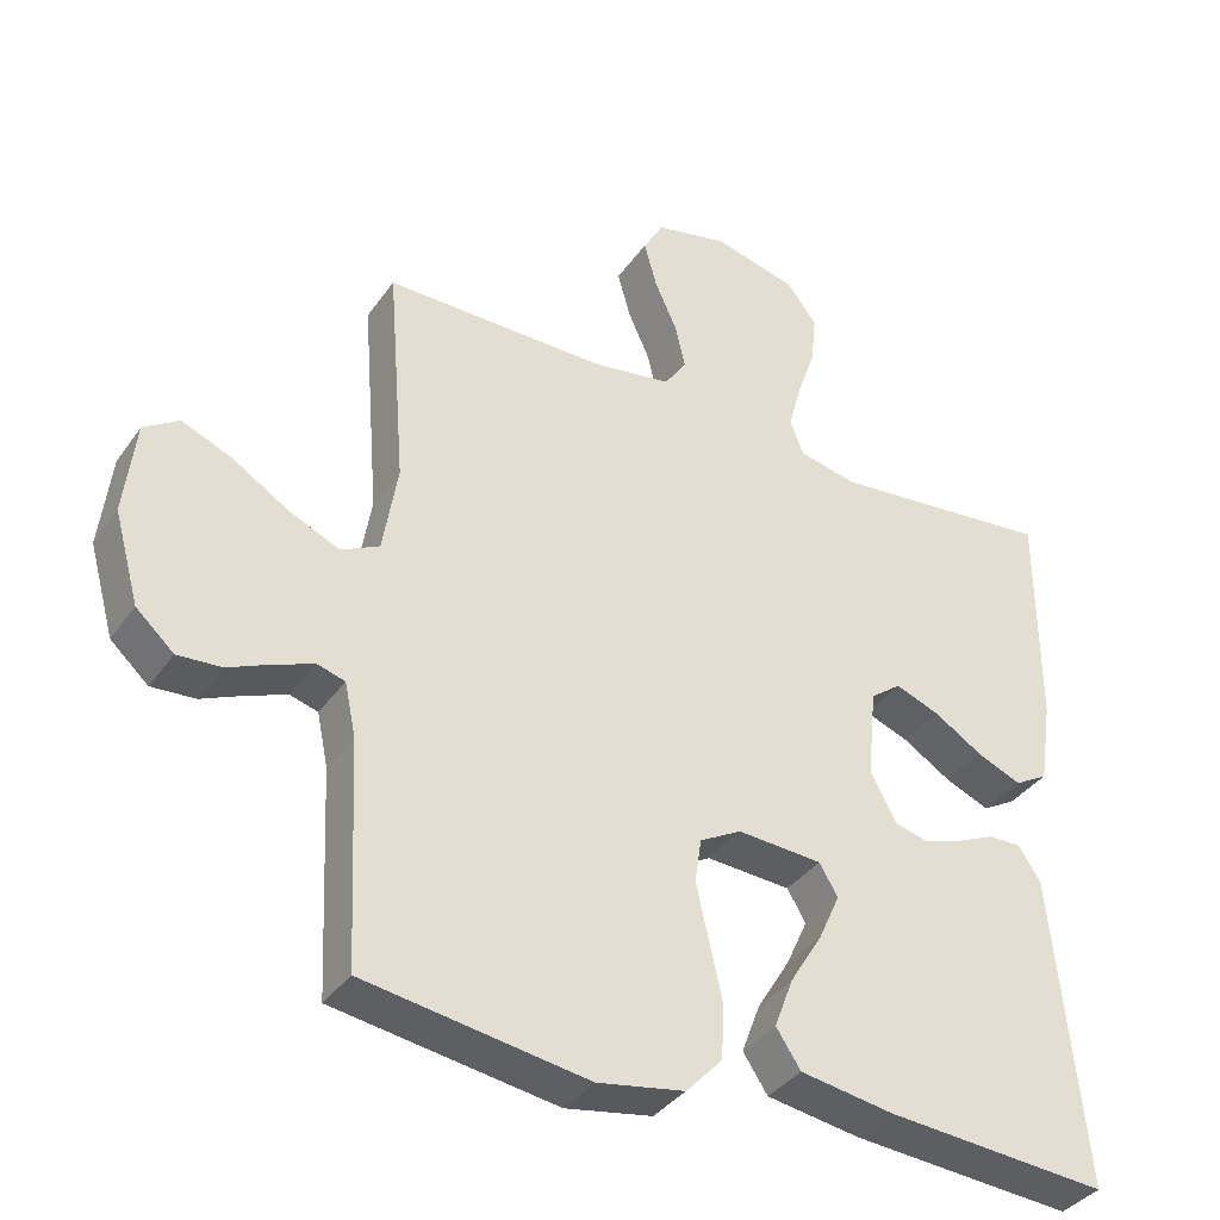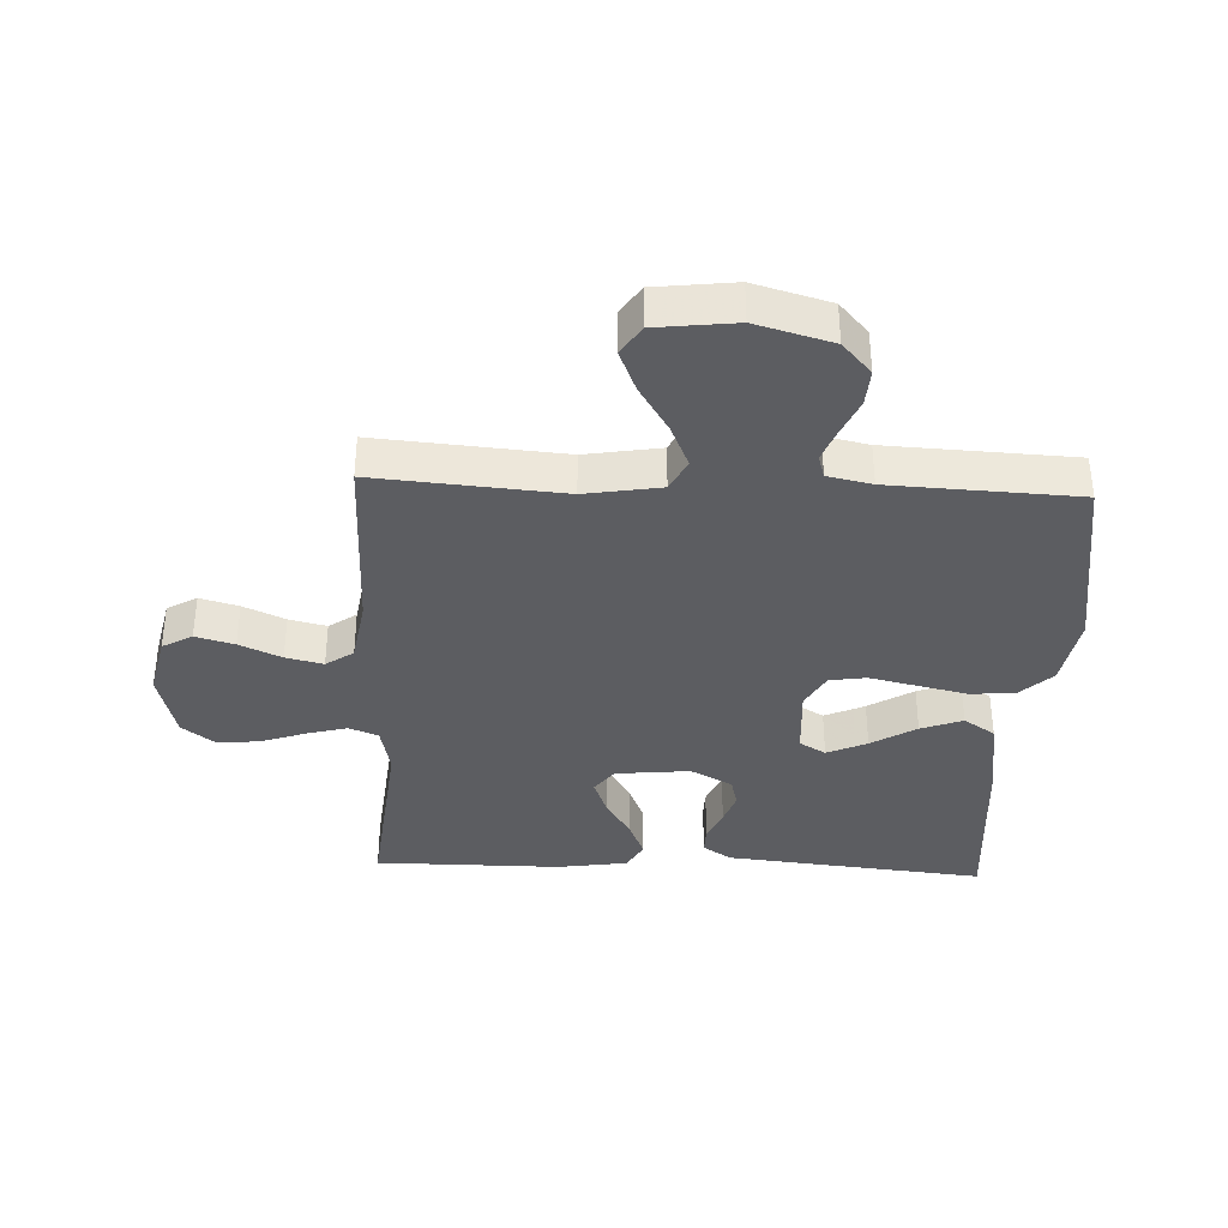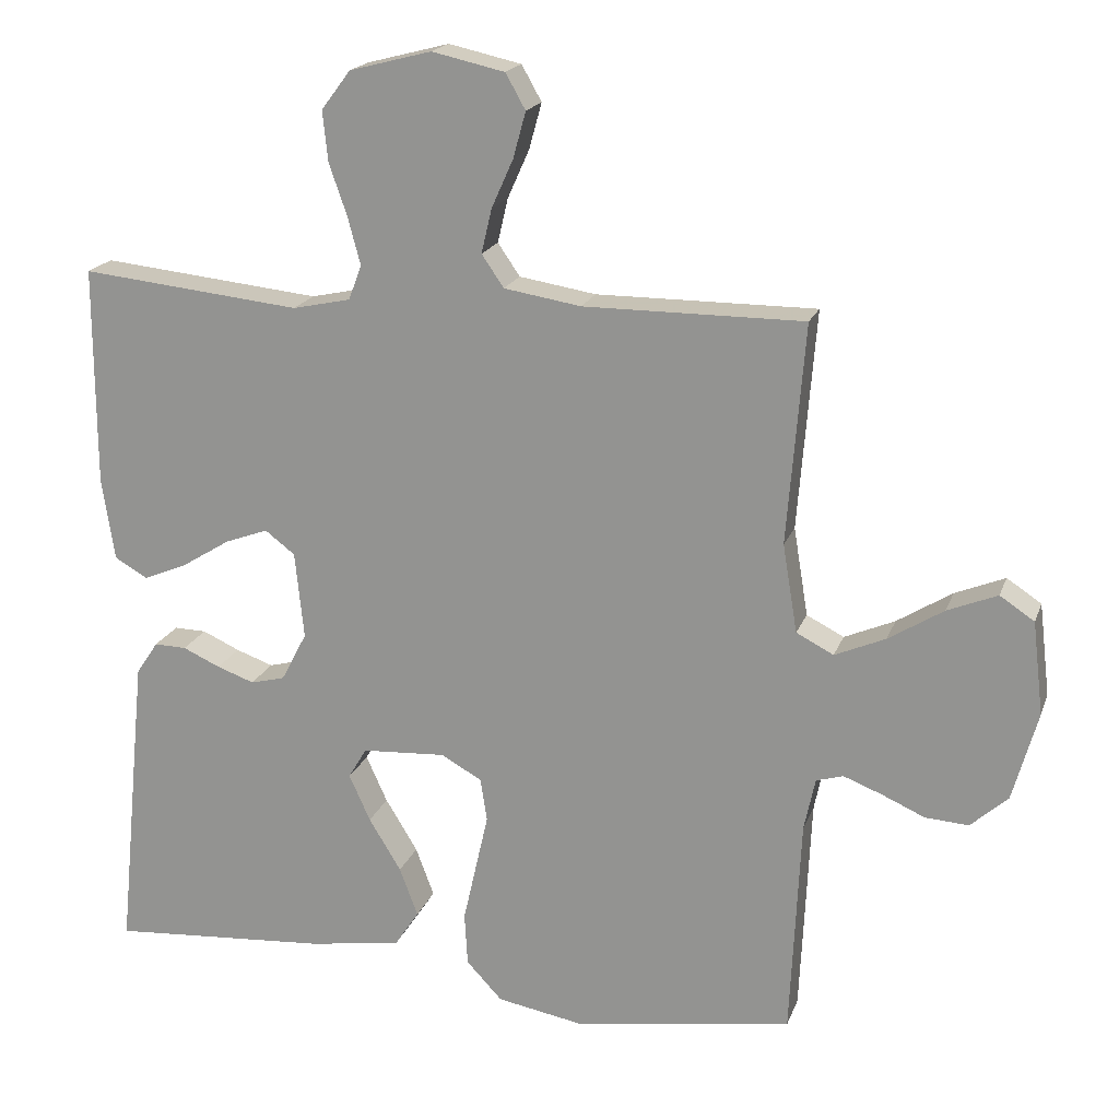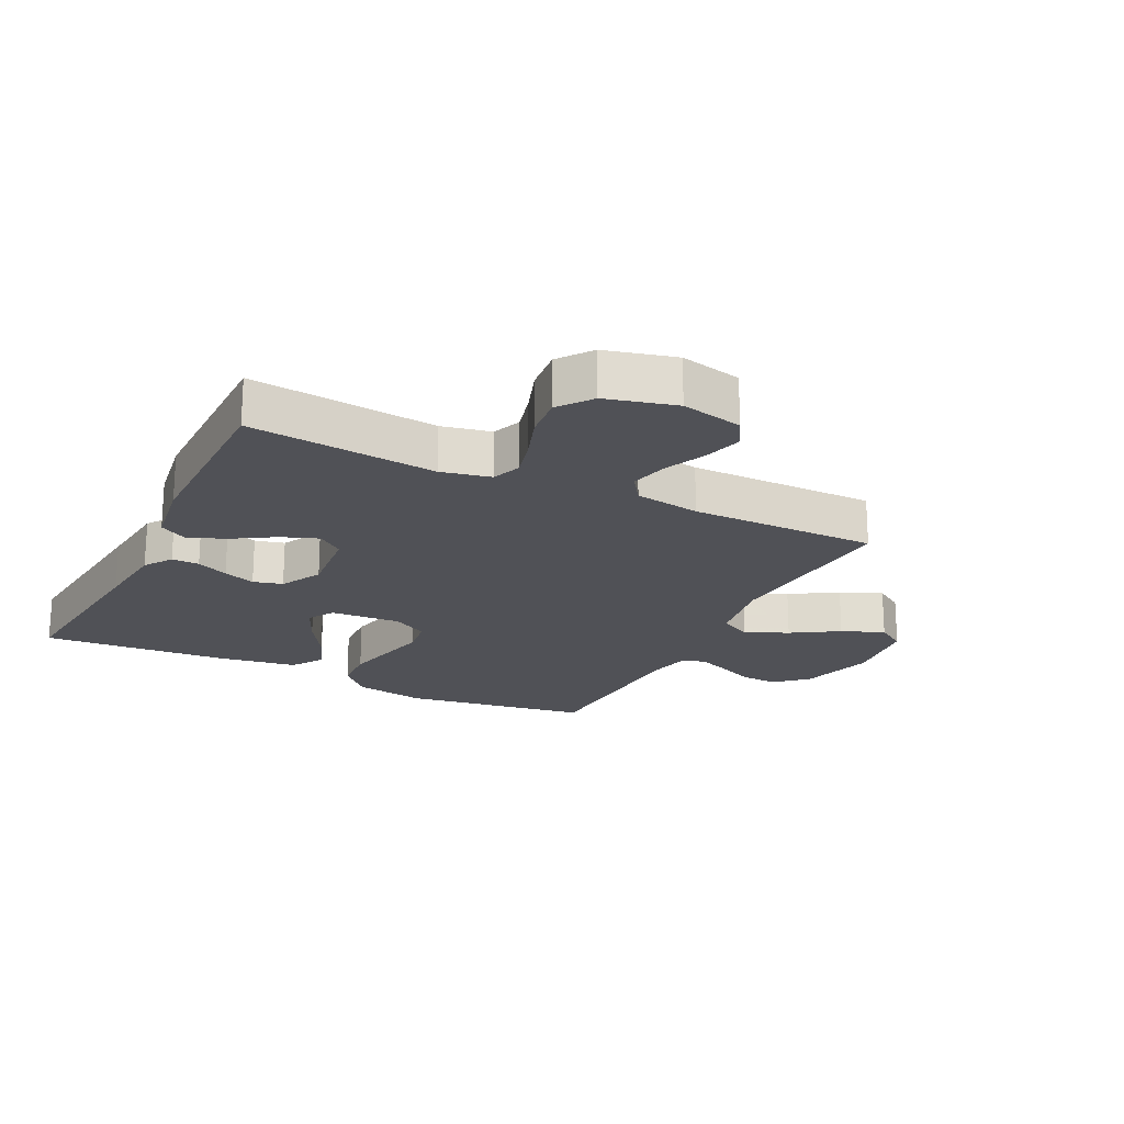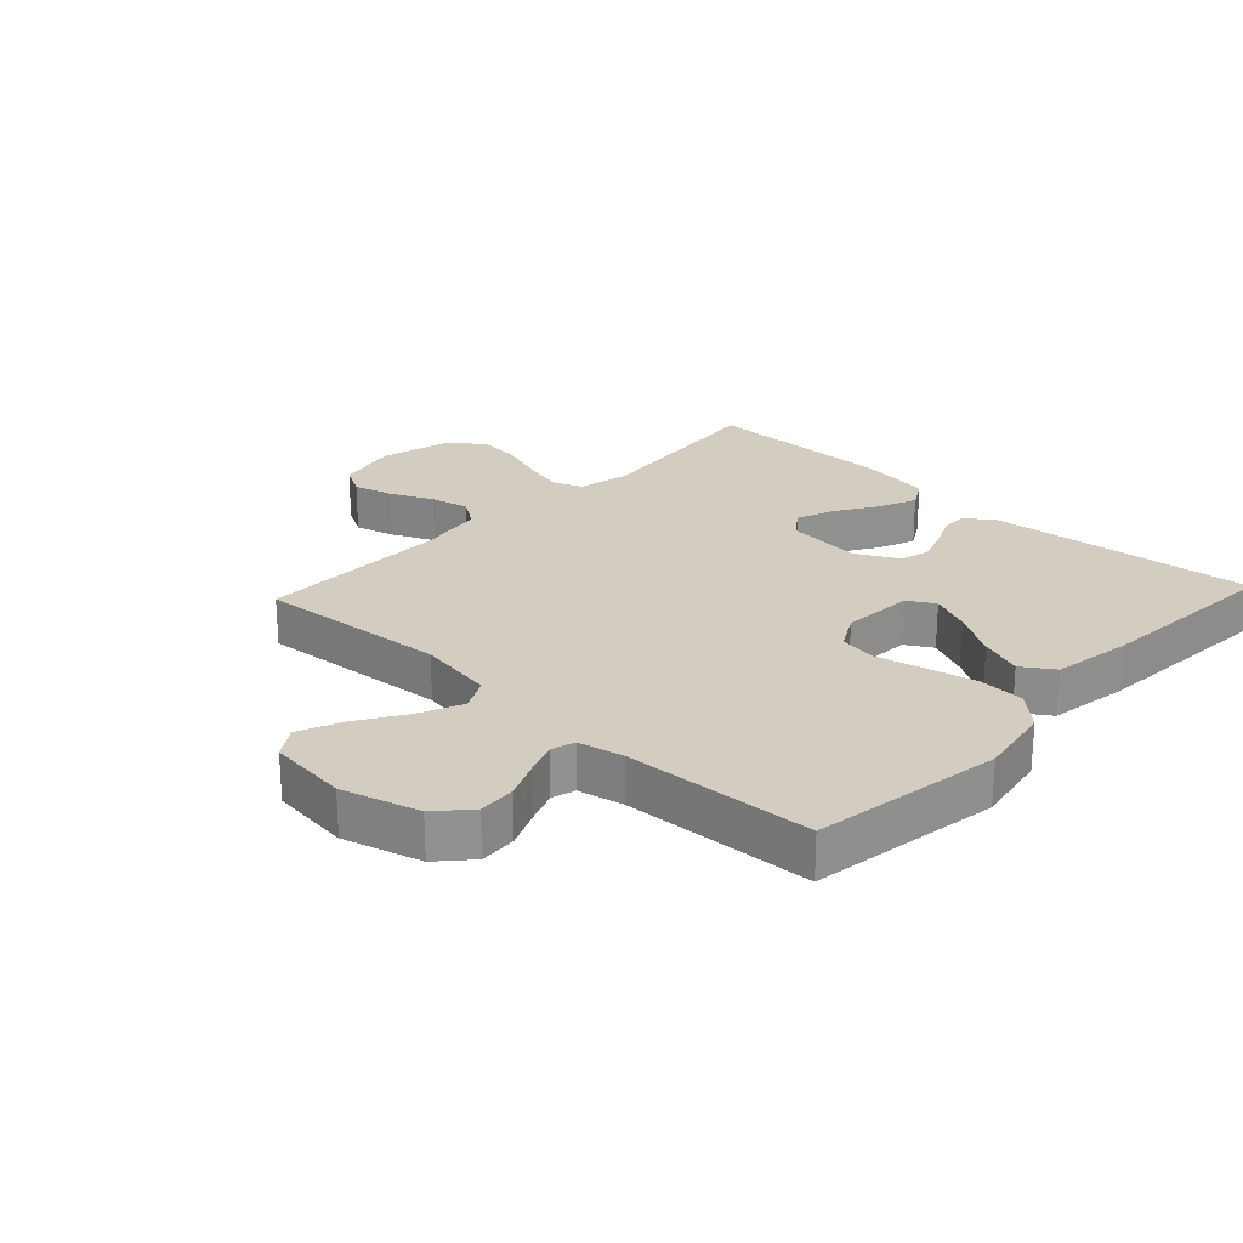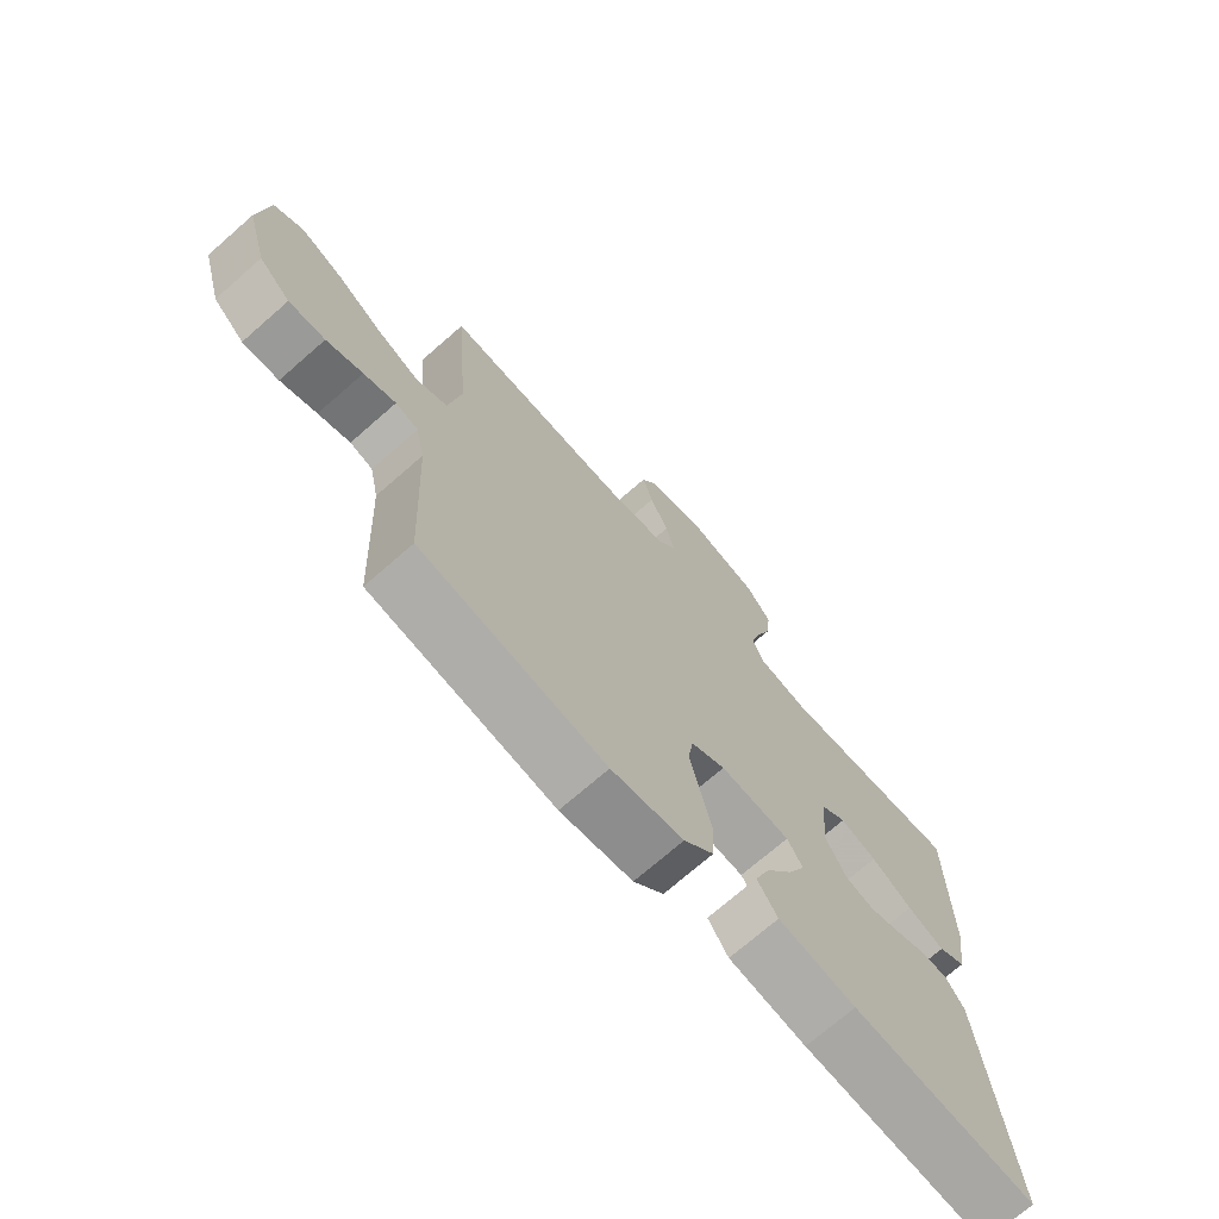
<metadata>
{"format":"obj","ext":"obj","renderer":"f3d","projection":"perspective","resolution":1024,"background":"white","views":[{"elev":-36.9,"azim":149.2,"up":"+Z"},{"elev":-36.7,"azim":87.5,"up":"+Y"},{"elev":19.0,"azim":16.5,"up":"+Z"},{"elev":-20.4,"azim":-26.4,"up":"+Y"},{"elev":24.4,"azim":133.1,"up":"+Y"},{"elev":-71.9,"azim":131.2,"up":"+Z"}]}
</metadata>
<code>
v -0.5 0.07 -0.5
v -0.47 0.07 -0.2
v -0.458 0.07 -0.082
v -0.428 0.07 -0.037
v -0.384 0.07 -0.038
v -0.333 0.07 -0.061
v -0.282 0.07 -0.079
v -0.235 0.07 -0.067
v -0.2 0.07 0
v -0.212 0.07 0.119
v -0.253 0.07 0.15
v -0.312 0.07 0.128
v -0.378 0.07 0.087
v -0.438 0.07 0.062
v -0.483 0.07 0.088
v -0.5 0.07 0.2
v -0.5 0.07 0.5
v -0.2 0.07 0.469
v -0.121 0.07 0.486
v -0.103 0.07 0.533
v -0.12 0.07 0.597
v -0.145 0.07 0.669
v -0.152 0.07 0.737
v -0.112 0.07 0.79
v 0 0.07 0.819
v 0.099 0.07 0.797
v 0.126 0.07 0.749
v 0.109 0.07 0.687
v 0.079 0.07 0.62
v 0.065 0.07 0.56
v 0.095 0.07 0.516
v 0.2 0.07 0.499
v 0.5 0.07 0.5
v 0.476 0.07 0.2
v 0.496 0.07 0.079
v 0.547 0.07 0.053
v 0.616 0.07 0.083
v 0.691 0.07 0.13
v 0.759 0.07 0.158
v 0.806 0.07 0.127
v 0.821 0.07 0
v 0.787 0.07 -0.122
v 0.736 0.07 -0.168
v 0.677 0.07 -0.164
v 0.618 0.07 -0.138
v 0.566 0.07 -0.118
v 0.529 0.07 -0.129
v 0.514 0.07 -0.2
v 0.5 0.07 -0.5
v 0.2 0.07 -0.546
v 0.083 0.07 -0.525
v 0.034 0.07 -0.473
v 0.03 0.07 -0.401
v 0.048 0.07 -0.321
v 0.065 0.07 -0.246
v 0.056 0.07 -0.187
v 0 0.07 -0.156
v -0.114 0.07 -0.163
v -0.139 0.07 -0.205
v -0.11 0.07 -0.269
v -0.066 0.07 -0.341
v -0.041 0.07 -0.408
v -0.074 0.07 -0.458
v -0.2 0.07 -0.478
v -0.5 0 -0.5
v -0.47 0 -0.2
v -0.458 0 -0.082
v -0.428 0 -0.037
v -0.384 0 -0.038
v -0.333 0 -0.061
v -0.282 0 -0.079
v -0.235 0 -0.067
v -0.2 0 0
v -0.212 0 0.119
v -0.253 0 0.15
v -0.312 0 0.128
v -0.378 0 0.087
v -0.438 0 0.062
v -0.483 0 0.088
v -0.5 0 0.2
v -0.5 0 0.5
v -0.2 0 0.469
v -0.121 0 0.486
v -0.103 0 0.533
v -0.12 0 0.597
v -0.145 0 0.669
v -0.152 0 0.737
v -0.112 0 0.79
v 0 0 0.819
v 0.099 0 0.797
v 0.126 0 0.749
v 0.109 0 0.687
v 0.079 0 0.62
v 0.065 0 0.56
v 0.095 0 0.516
v 0.2 0 0.499
v 0.5 0 0.5
v 0.476 0 0.2
v 0.496 0 0.079
v 0.547 0 0.053
v 0.616 0 0.083
v 0.691 0 0.13
v 0.759 0 0.158
v 0.806 0 0.127
v 0.821 0 0
v 0.787 0 -0.122
v 0.736 0 -0.168
v 0.677 0 -0.164
v 0.618 0 -0.138
v 0.566 0 -0.118
v 0.529 0 -0.129
v 0.514 0 -0.2
v 0.5 0 -0.5
v 0.2 0 -0.546
v 0.083 0 -0.525
v 0.034 0 -0.473
v 0.03 0 -0.401
v 0.048 0 -0.321
v 0.065 0 -0.246
v 0.056 0 -0.187
v 0 0 -0.156
v -0.114 0 -0.163
v -0.139 0 -0.205
v -0.11 0 -0.269
v -0.066 0 -0.341
v -0.041 0 -0.408
v -0.074 0 -0.458
v -0.2 0 -0.478
f 4 5 6
f 3 4 6
f 2 3 6
f 1 2 6
f 64 1 6
f 63 64 6
f 62 63 6
f 61 62 6
f 60 61 6
f 59 60 6 7
f 58 59 7 8
f 57 58 8 9
f 56 57 9 10
f 53 54 55
f 52 53 55
f 51 52 55
f 50 51 55
f 49 50 55
f 48 49 55
f 47 48 55 56
f 46 47 56 10
f 43 44 45
f 42 43 45
f 41 42 45
f 40 41 45
f 39 40 45
f 38 39 45
f 37 38 45
f 36 37 45 46
f 46 10 11
f 36 46 11
f 35 36 11
f 32 33 34
f 34 35 11
f 32 34 11
f 31 32 11
f 27 28 29
f 26 27 29
f 25 26 29
f 24 25 29
f 23 24 29
f 22 23 29
f 21 22 29
f 20 21 29 30
f 19 20 30 31
f 16 17 18
f 15 16 18
f 14 15 18
f 13 14 18
f 12 13 18
f 18 19 31
f 12 18 31
f 11 12 31
f 70 69 68
f 70 68 67
f 70 67 66
f 70 66 65
f 70 65 128
f 70 128 127
f 70 127 126
f 70 126 125
f 70 125 124
f 71 70 124 123
f 72 71 123 122
f 73 72 122 121
f 74 73 121 120
f 119 118 117
f 119 117 116
f 119 116 115
f 119 115 114
f 119 114 113
f 119 113 112
f 120 119 112 111
f 74 120 111 110
f 109 108 107
f 109 107 106
f 109 106 105
f 109 105 104
f 109 104 103
f 109 103 102
f 109 102 101
f 110 109 101 100
f 75 74 110
f 75 110 100
f 75 100 99
f 98 97 96
f 75 99 98
f 75 98 96
f 75 96 95
f 93 92 91
f 93 91 90
f 93 90 89
f 93 89 88
f 93 88 87
f 93 87 86
f 93 86 85
f 94 93 85 84
f 95 94 84 83
f 82 81 80
f 82 80 79
f 82 79 78
f 82 78 77
f 82 77 76
f 95 83 82
f 95 82 76
f 95 76 75
f 1 65 66 2
f 2 66 67 3
f 3 67 68 4
f 4 68 69 5
f 5 69 70 6
f 6 70 71 7
f 7 71 72 8
f 8 72 73 9
f 9 73 74 10
f 10 74 75 11
f 11 75 76 12
f 12 76 77 13
f 13 77 78 14
f 14 78 79 15
f 15 79 80 16
f 16 80 81 17
f 17 81 82 18
f 18 82 83 19
f 19 83 84 20
f 20 84 85 21
f 21 85 86 22
f 22 86 87 23
f 23 87 88 24
f 24 88 89 25
f 25 89 90 26
f 26 90 91 27
f 27 91 92 28
f 28 92 93 29
f 29 93 94 30
f 30 94 95 31
f 31 95 96 32
f 32 96 97 33
f 33 97 98 34
f 34 98 99 35
f 35 99 100 36
f 36 100 101 37
f 37 101 102 38
f 38 102 103 39
f 39 103 104 40
f 40 104 105 41
f 41 105 106 42
f 42 106 107 43
f 43 107 108 44
f 44 108 109 45
f 45 109 110 46
f 46 110 111 47
f 47 111 112 48
f 48 112 113 49
f 49 113 114 50
f 50 114 115 51
f 51 115 116 52
f 52 116 117 53
f 53 117 118 54
f 54 118 119 55
f 55 119 120 56
f 56 120 121 57
f 57 121 122 58
f 58 122 123 59
f 59 123 124 60
f 60 124 125 61
f 61 125 126 62
f 62 126 127 63
f 63 127 128 64
f 64 128 65 1

</code>
